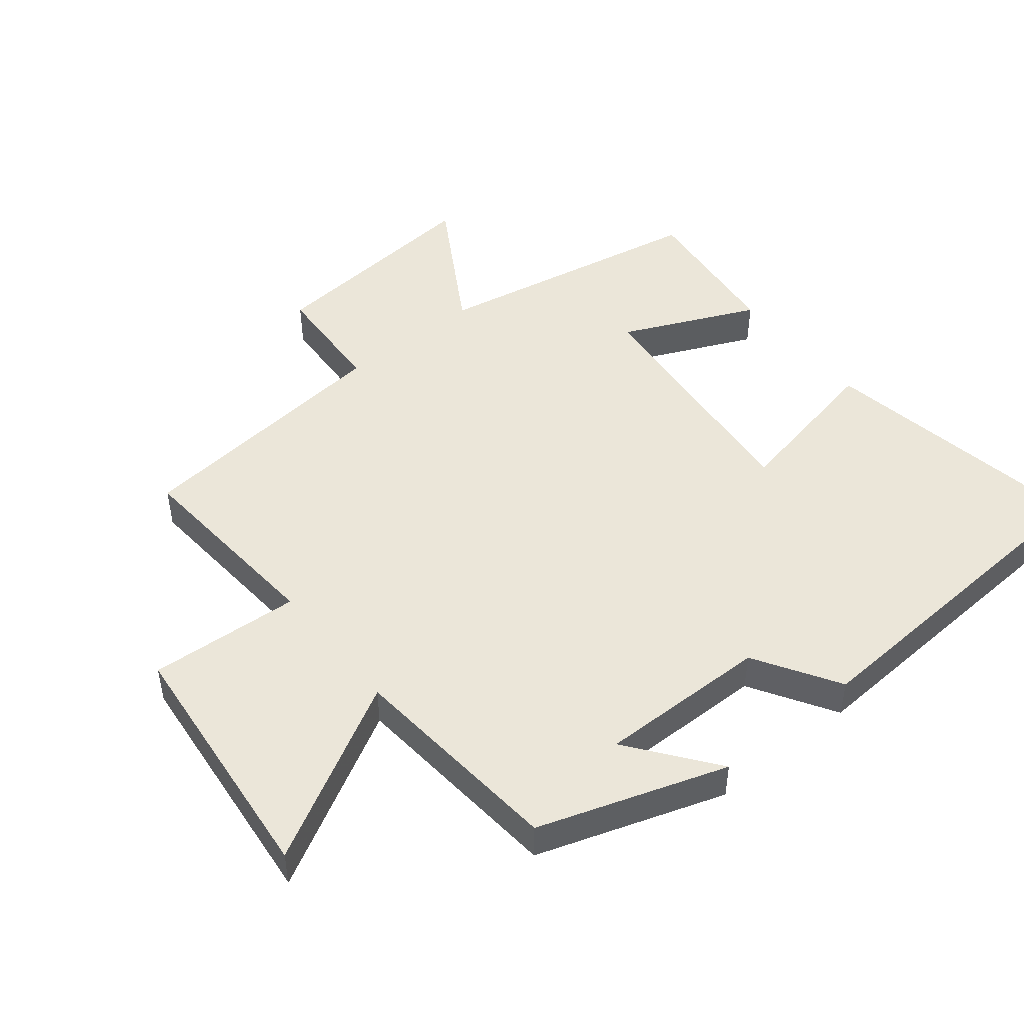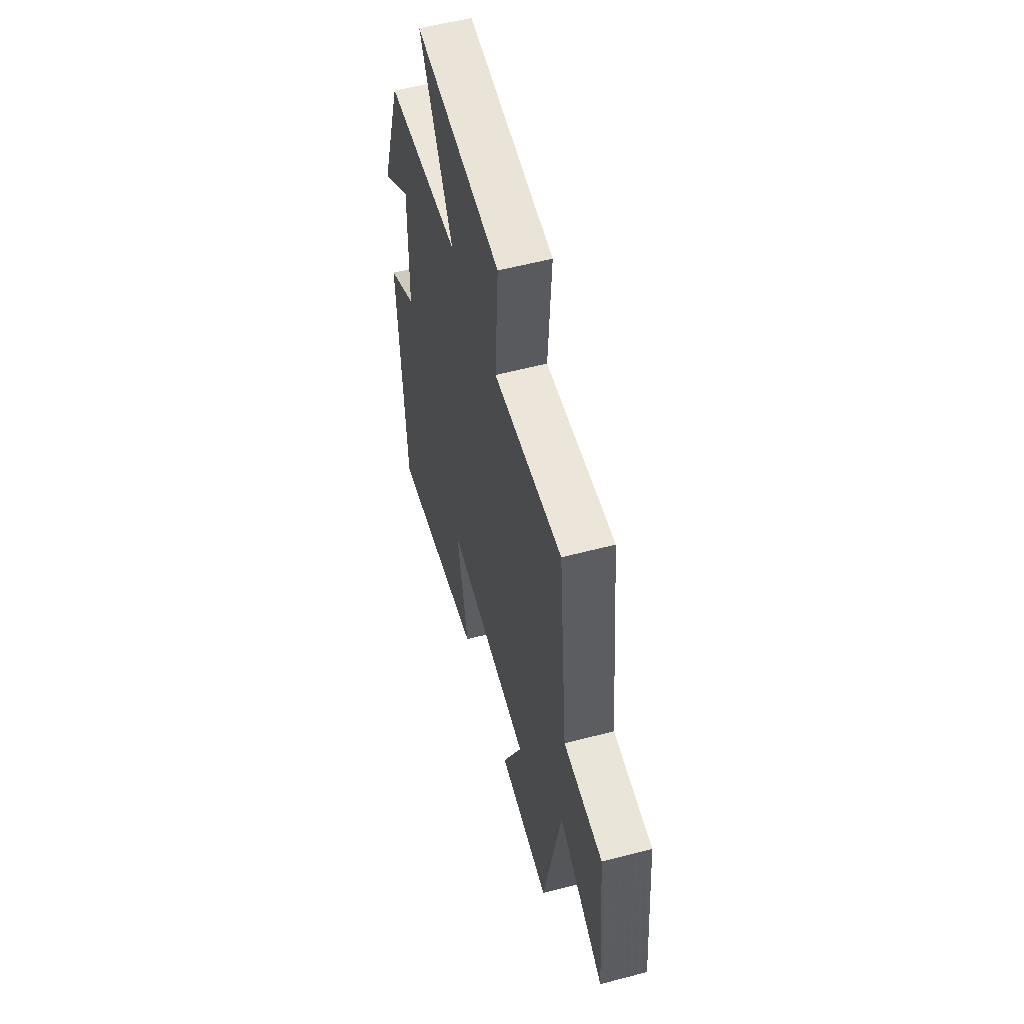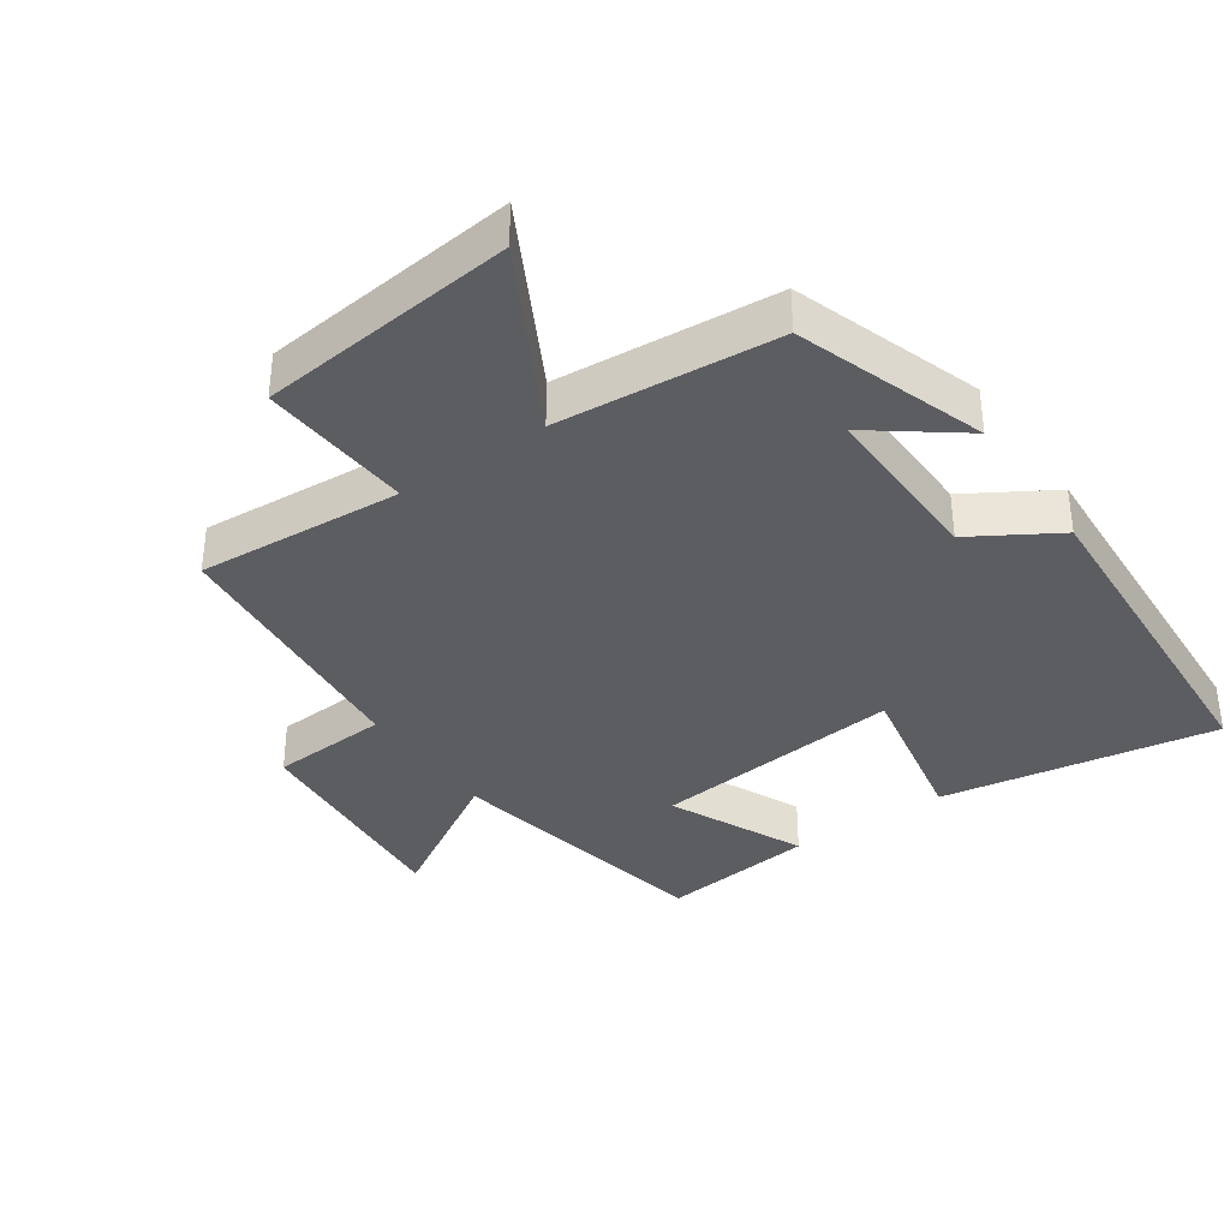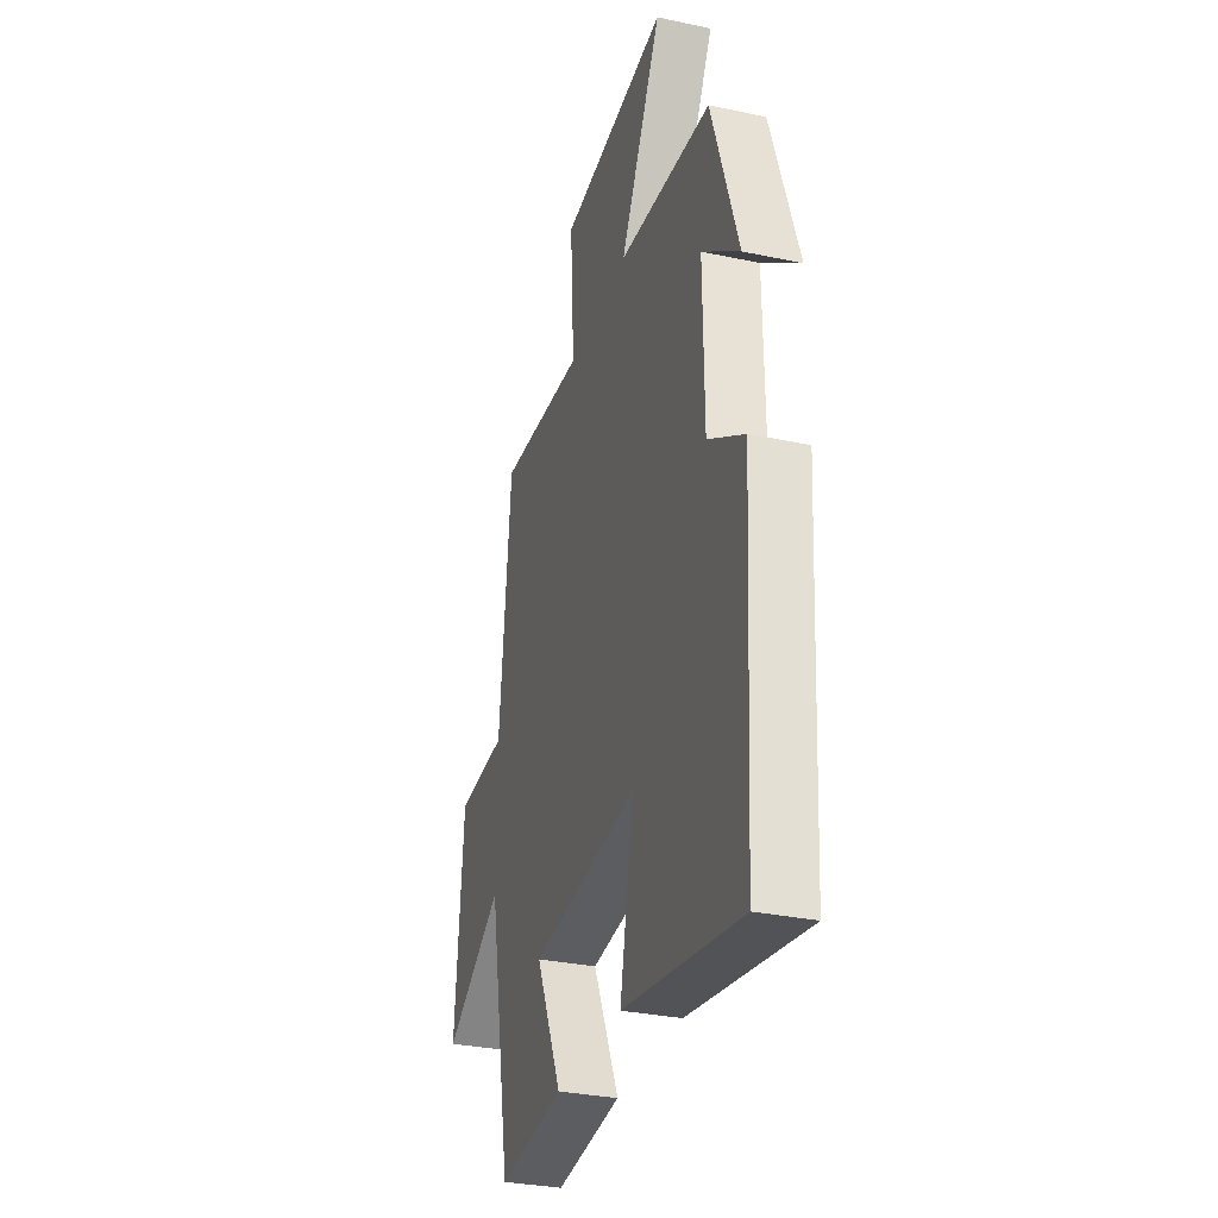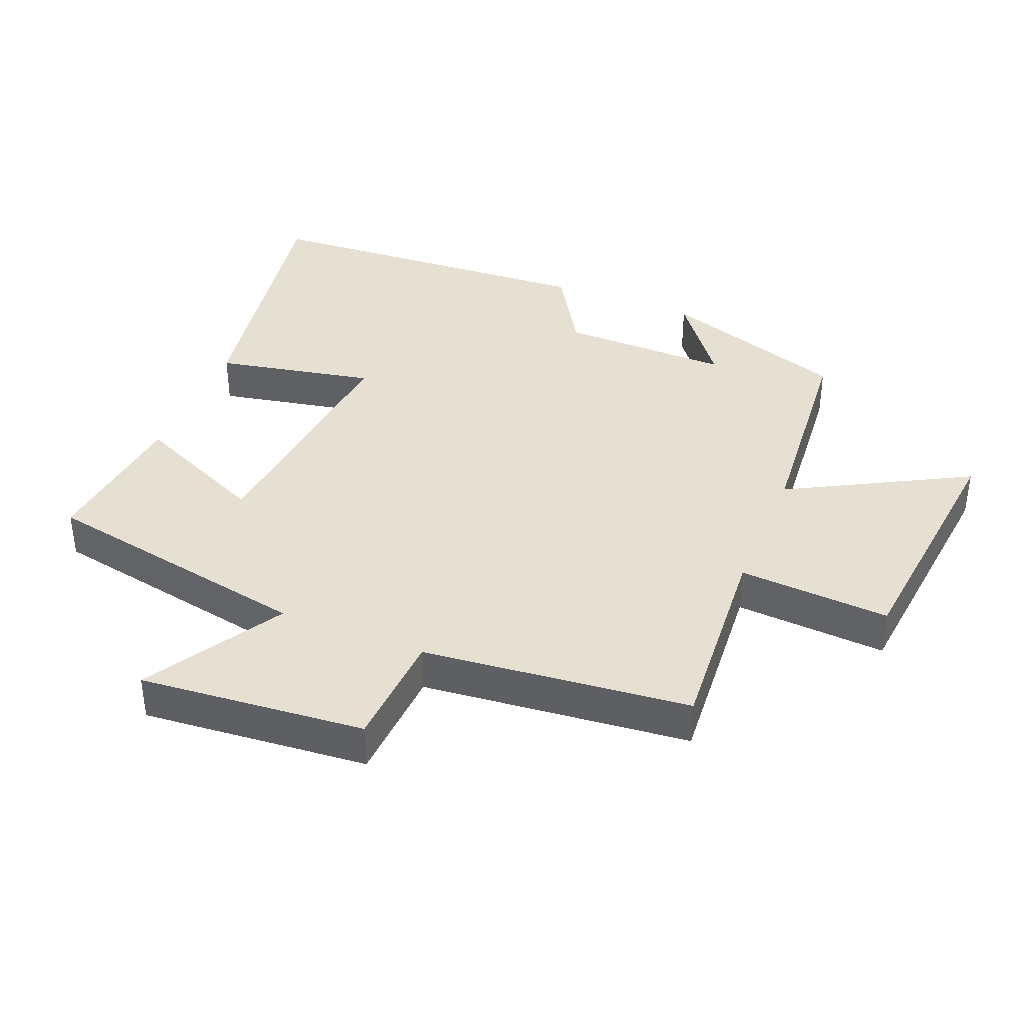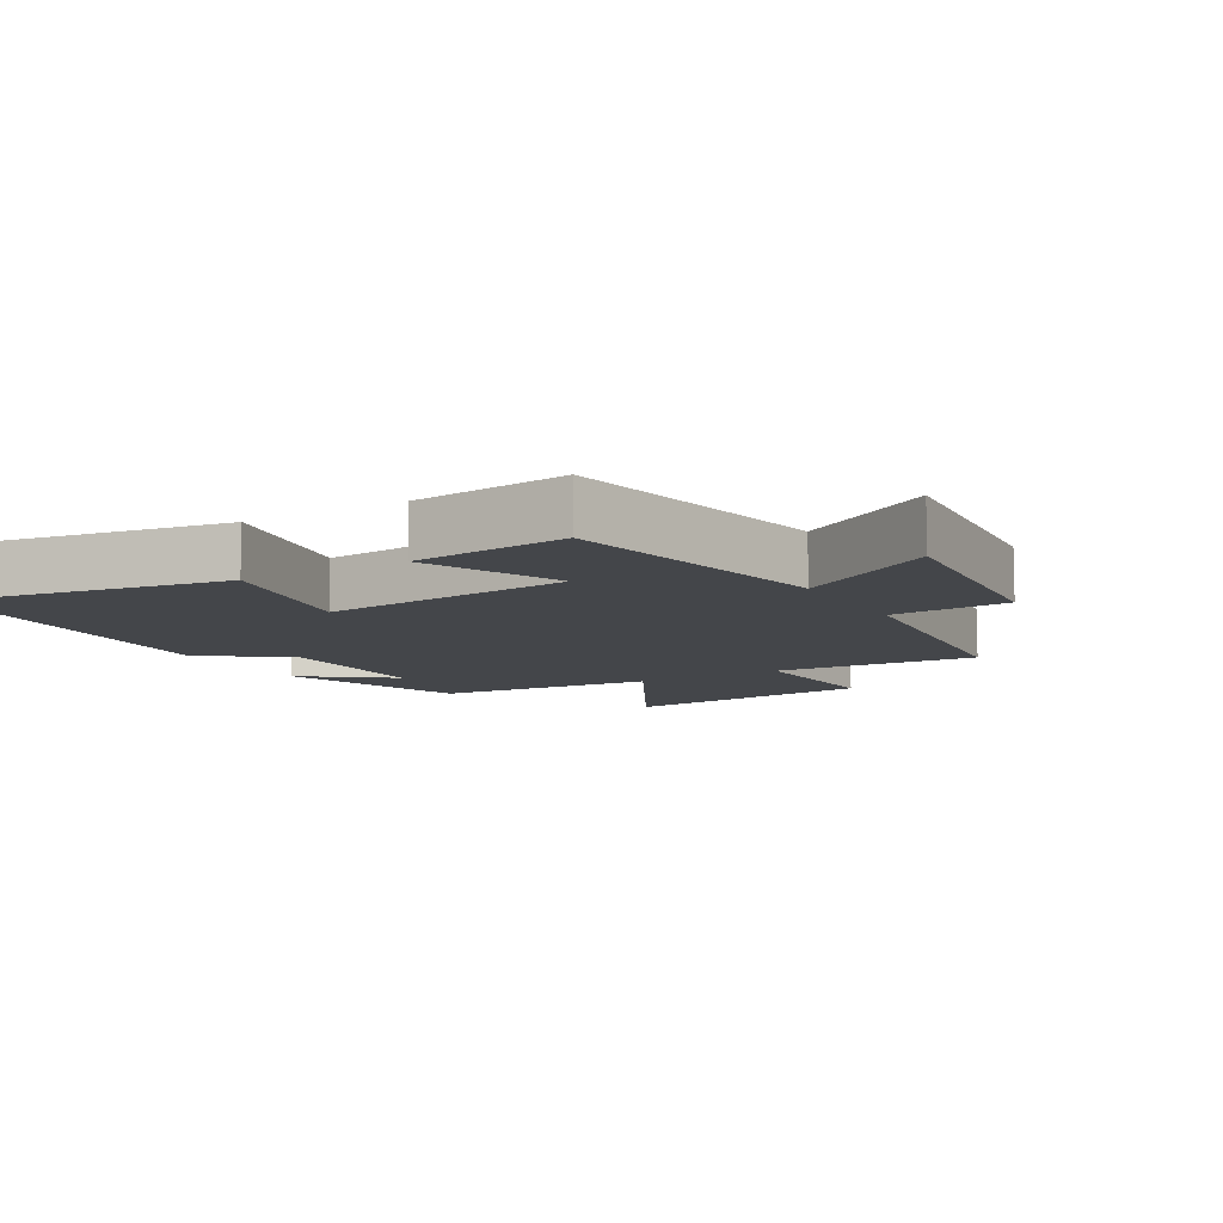
<metadata>
{"format":"obj","ext":"obj","renderer":"f3d","projection":"perspective","resolution":1024,"background":"white","views":[{"elev":48.0,"azim":51.0,"up":"+Y"},{"elev":56.1,"azim":-105.4,"up":"+Z"},{"elev":-36.3,"azim":34.9,"up":"+Y"},{"elev":-31.3,"azim":73.2,"up":"+Z"},{"elev":38.5,"azim":-67.9,"up":"+Y"},{"elev":-9.4,"azim":-149.8,"up":"+Y"}]}
</metadata>
<code>
v 0.405 0.07 0.471
v 0.5 0.07 0.187
v 0.368 0.07 0.287
v 0.372 0.07 0.029
v 0.5 0.07 -0.049
v 0.469 0.07 -0.571
v 0.054 0.07 -0.5
v 0.102 0.07 -0.259
v -0.278 0.07 -0.297
v -0.186 0.07 -0.5
v -0.42 0.07 -0.526
v -0.5 0.07 -0.11
v -0.708 0.07 -0.234
v -0.678 0.07 0.108
v -0.5 0.07 0.118
v -0.459 0.07 0.523
v -0.15 0.07 0.5
v -0.165 0.07 0.73
v 0.221 0.07 0.77
v 0.074 0.07 0.5
v 0.405 0 0.471
v 0.5 0 0.187
v 0.368 0 0.287
v 0.372 0 0.029
v 0.5 0 -0.049
v 0.469 0 -0.571
v 0.054 0 -0.5
v 0.102 0 -0.259
v -0.278 0 -0.297
v -0.186 0 -0.5
v -0.42 0 -0.526
v -0.5 0 -0.11
v -0.708 0 -0.234
v -0.678 0 0.108
v -0.5 0 0.118
v -0.459 0 0.523
v -0.15 0 0.5
v -0.165 0 0.73
v 0.221 0 0.77
v 0.074 0 0.5
f 17 18 19 20
f 17 20 1
f 15 16 17
f 15 17 1
f 12 13 14 15
f 11 12 15
f 10 11 15
f 9 10 15
f 8 9 15 1
f 6 7 8
f 5 6 8
f 4 5 8
f 3 4 8
f 3 8 1
f 1 2 3
f 40 39 38 37
f 21 40 37
f 37 36 35
f 21 37 35
f 35 34 33 32
f 35 32 31
f 35 31 30
f 35 30 29
f 21 35 29 28
f 28 27 26
f 28 26 25
f 28 25 24
f 28 24 23
f 21 28 23
f 23 22 21
f 1 21 22 2
f 2 22 23 3
f 3 23 24 4
f 4 24 25 5
f 5 25 26 6
f 6 26 27 7
f 7 27 28 8
f 8 28 29 9
f 9 29 30 10
f 10 30 31 11
f 11 31 32 12
f 12 32 33 13
f 13 33 34 14
f 14 34 35 15
f 15 35 36 16
f 16 36 37 17
f 17 37 38 18
f 18 38 39 19
f 19 39 40 20
f 20 40 21 1

</code>
